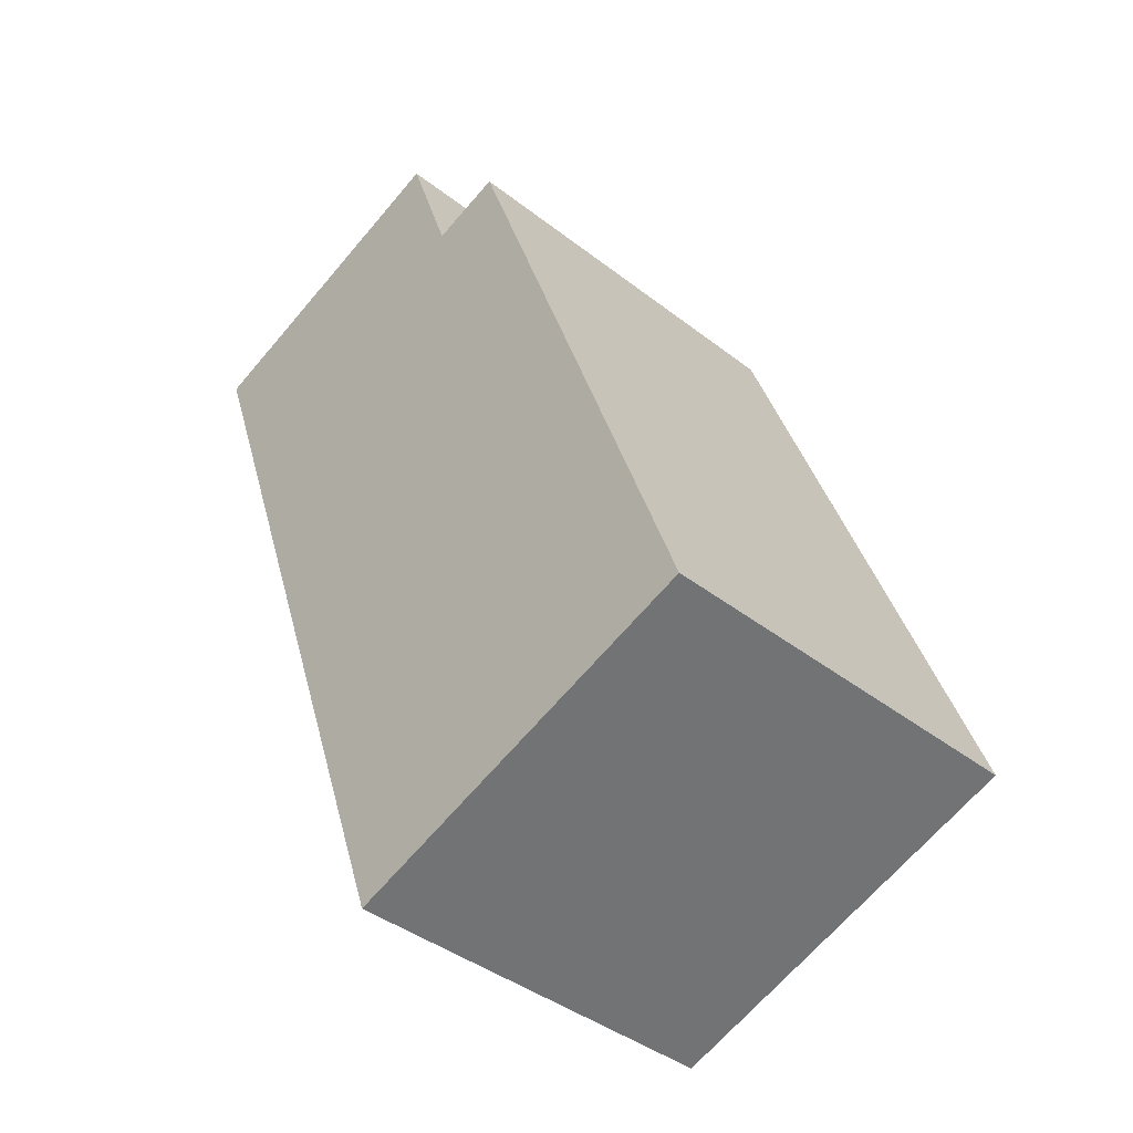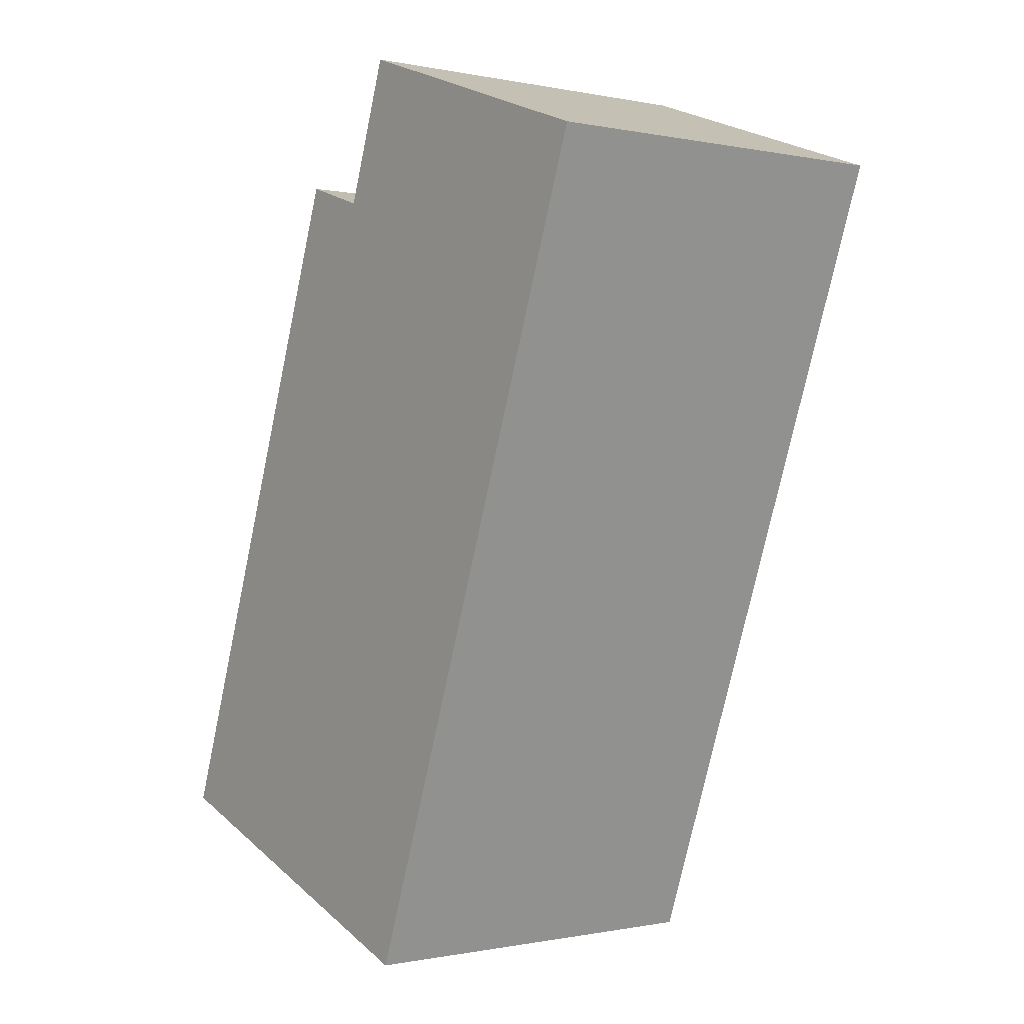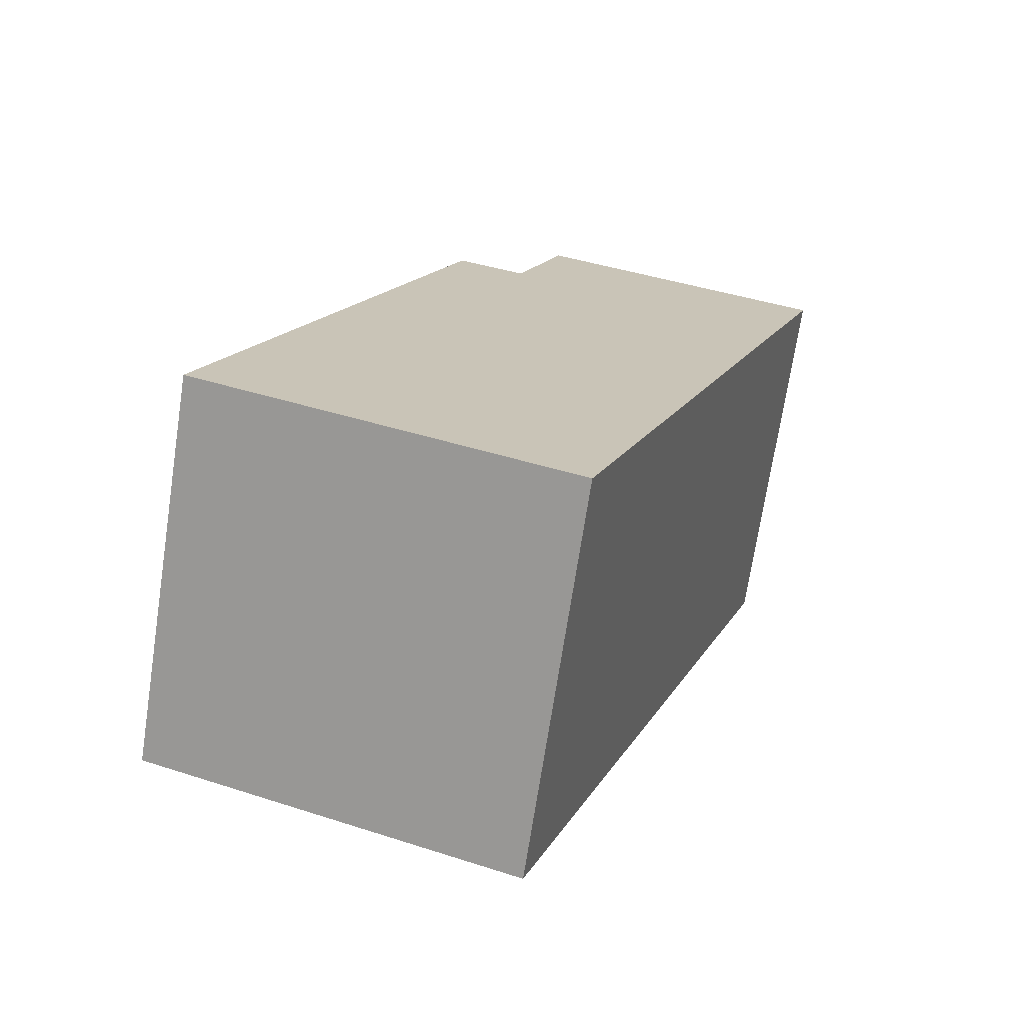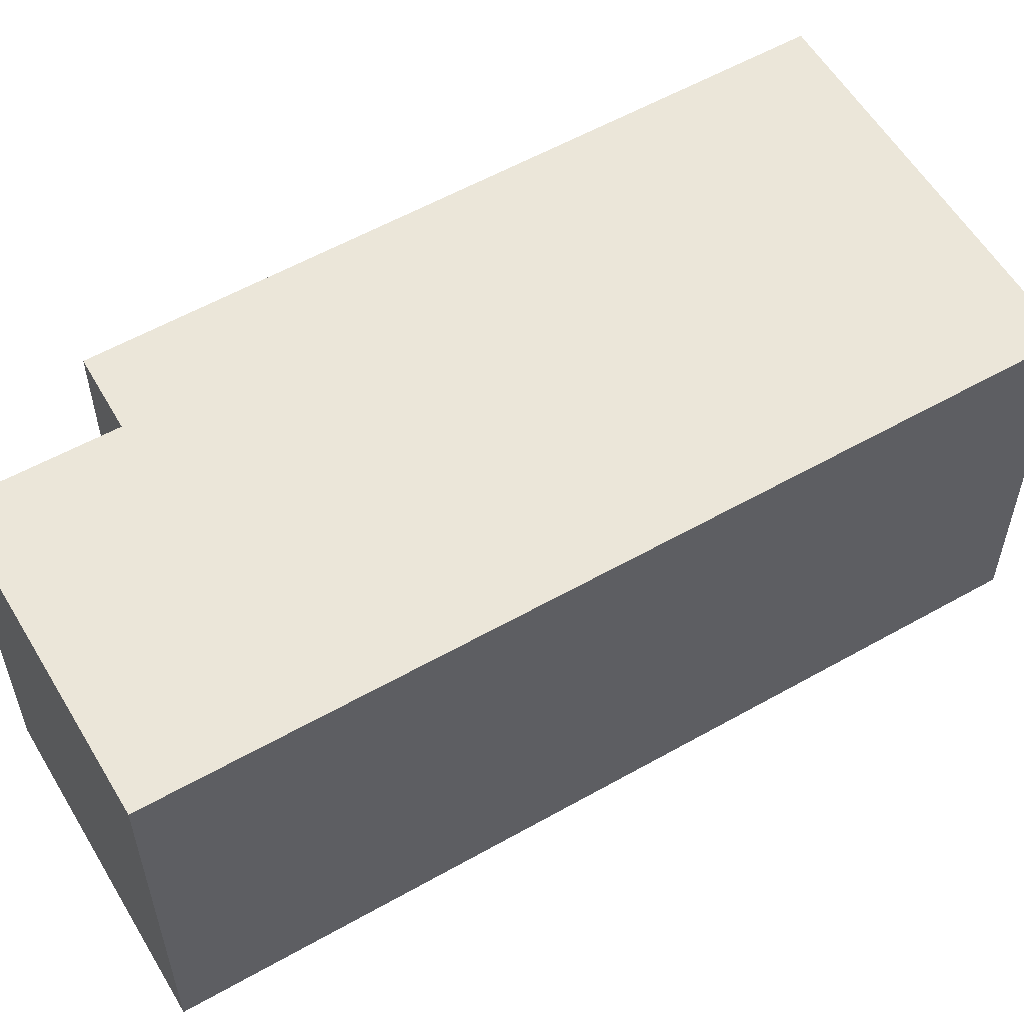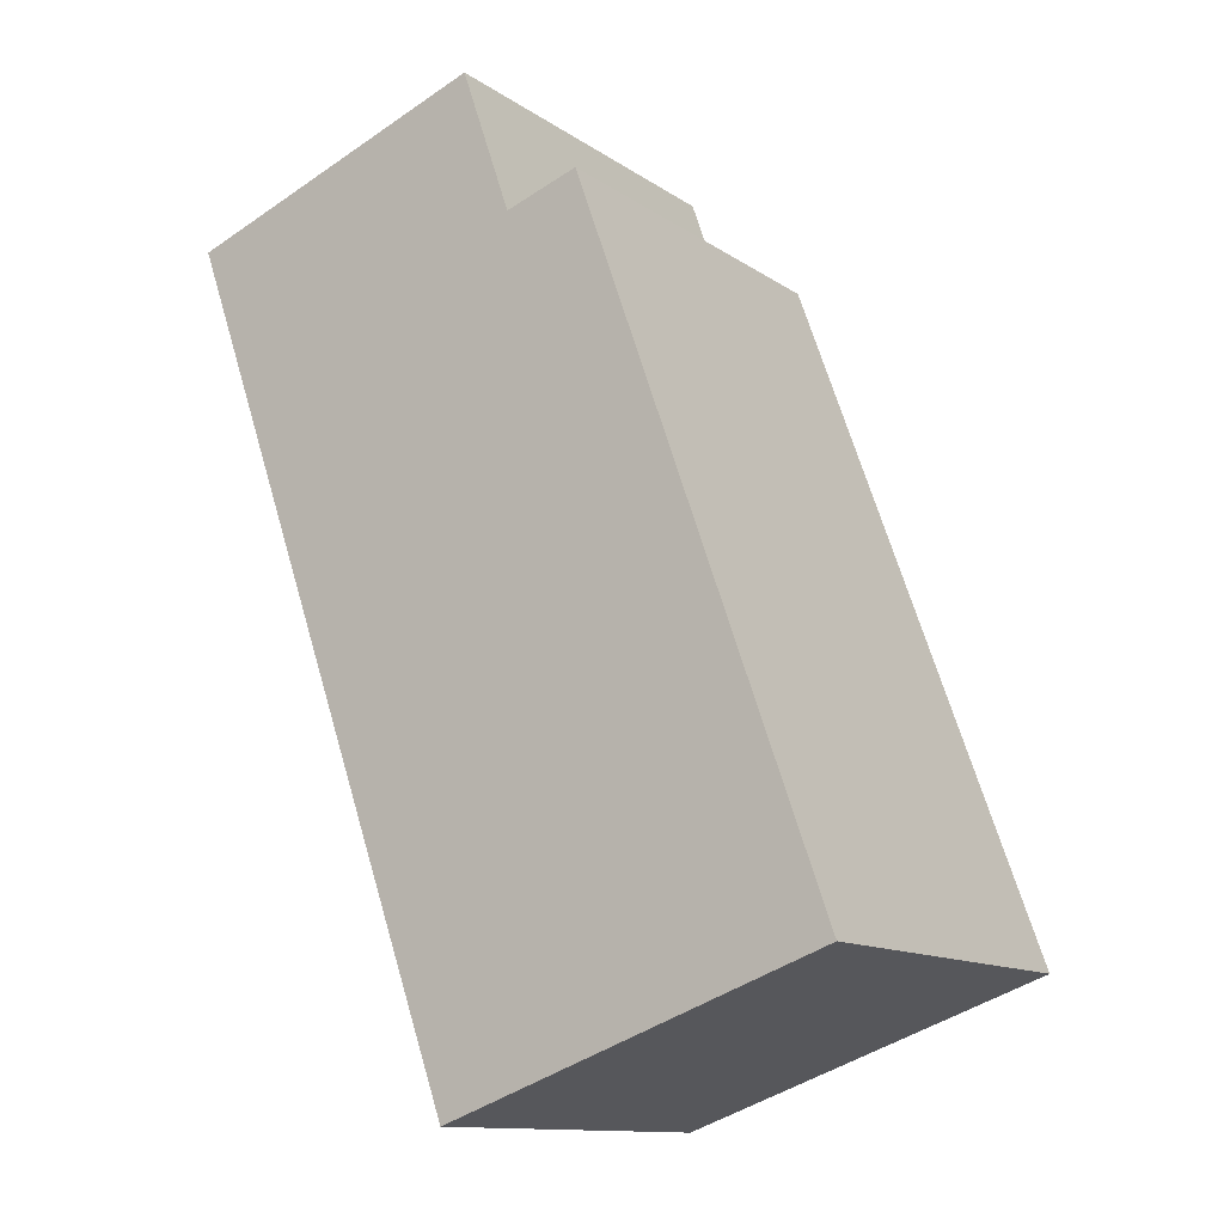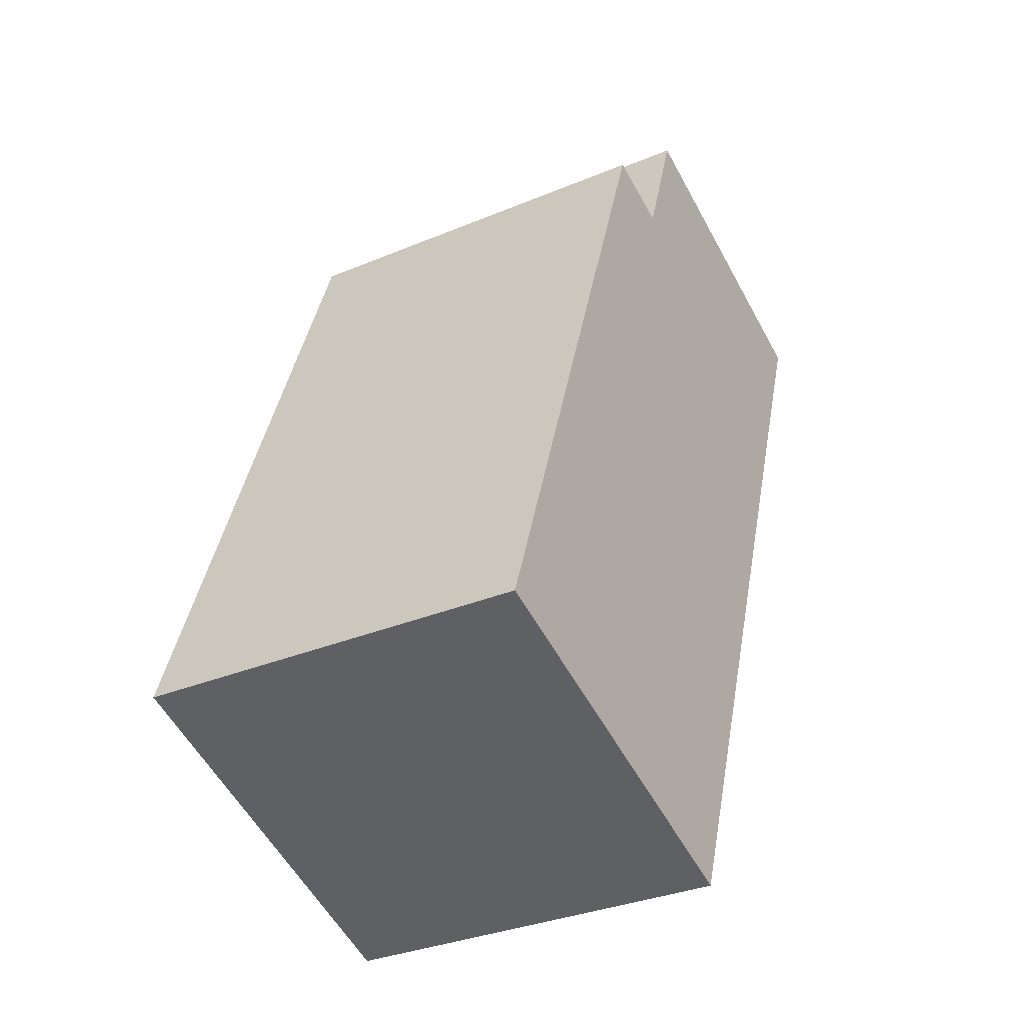
<metadata>
{"format":"obj","ext":"obj","renderer":"f3d","projection":"perspective","resolution":1024,"background":"white","views":[{"elev":-40.8,"azim":-133.5,"up":"+Z"},{"elev":-0.4,"azim":52.1,"up":"+Z"},{"elev":-71.4,"azim":-8.7,"up":"+Z"},{"elev":57.4,"azim":79.2,"up":"+Y"},{"elev":-12.4,"azim":-146.5,"up":"+Z"},{"elev":-33.0,"azim":-60.0,"up":"+Z"}]}
</metadata>
<code>
v  7.038 7.364 -2.527
v  6.848 7.364 15.01
v  12.56 7.364 12.95
v  5.921 7.364 12.32
v  4.56 7.364 12.78
v  0 7.364 4.509e-16
v  6.848 -9.19e-16 15.01
v  12.56 -7.929e-16 12.95
v  4.56 -7.825e-16 12.78
v  5.921 -7.546e-16 12.32
v  7.038 1.547e-16 -2.527
v  0 0 0
g defaultobject
f 1 2 3
f 2 1 4
f 4 1 5
f 5 1 6
f 7 3 2
f 3 7 8
f 9 4 5
f 4 9 10
f 8 1 3
f 1 8 11
f 11 6 1
f 6 11 12
f 12 5 6
f 5 12 9
f 10 2 4
f 2 10 7
f 7 11 8
f 11 7 10
f 11 10 9
f 11 9 12

</code>
